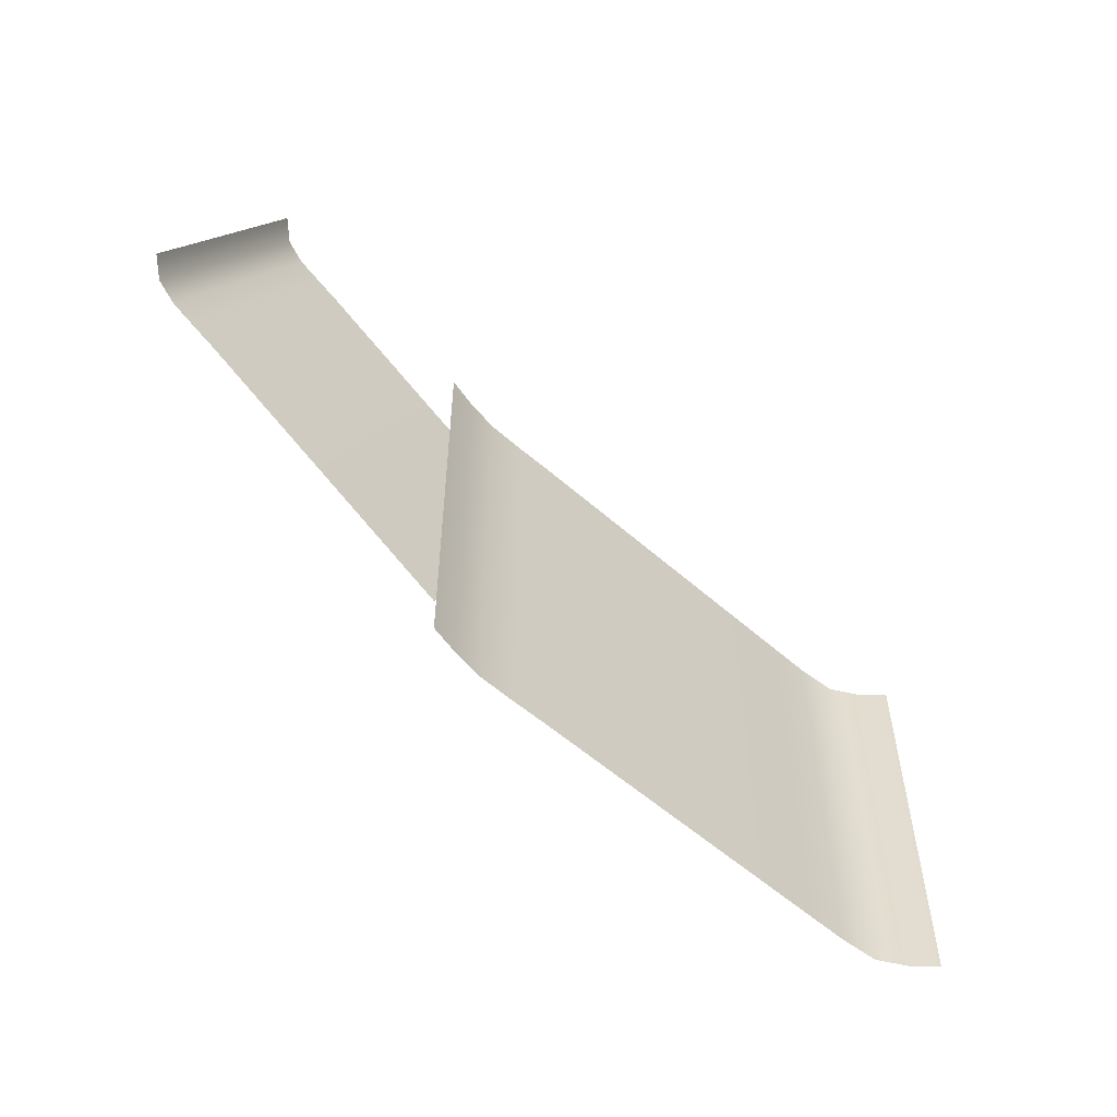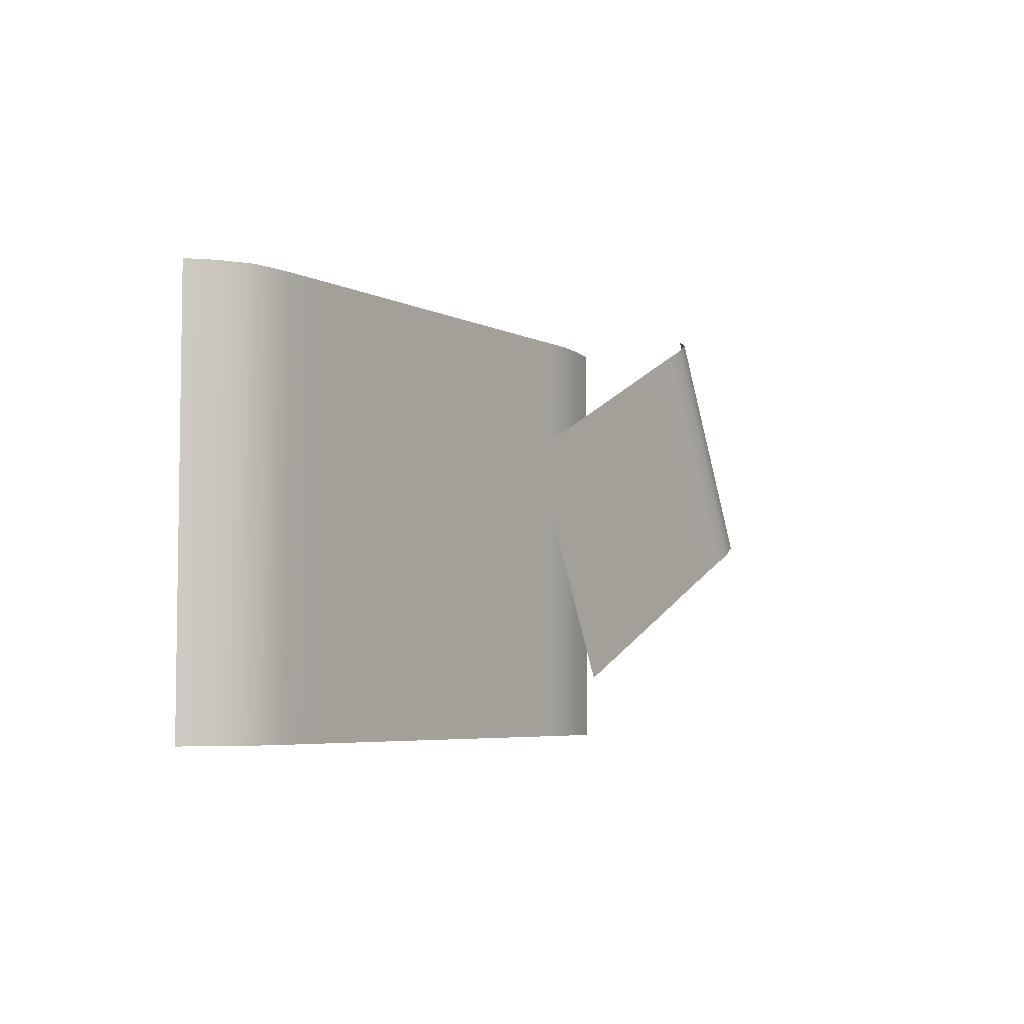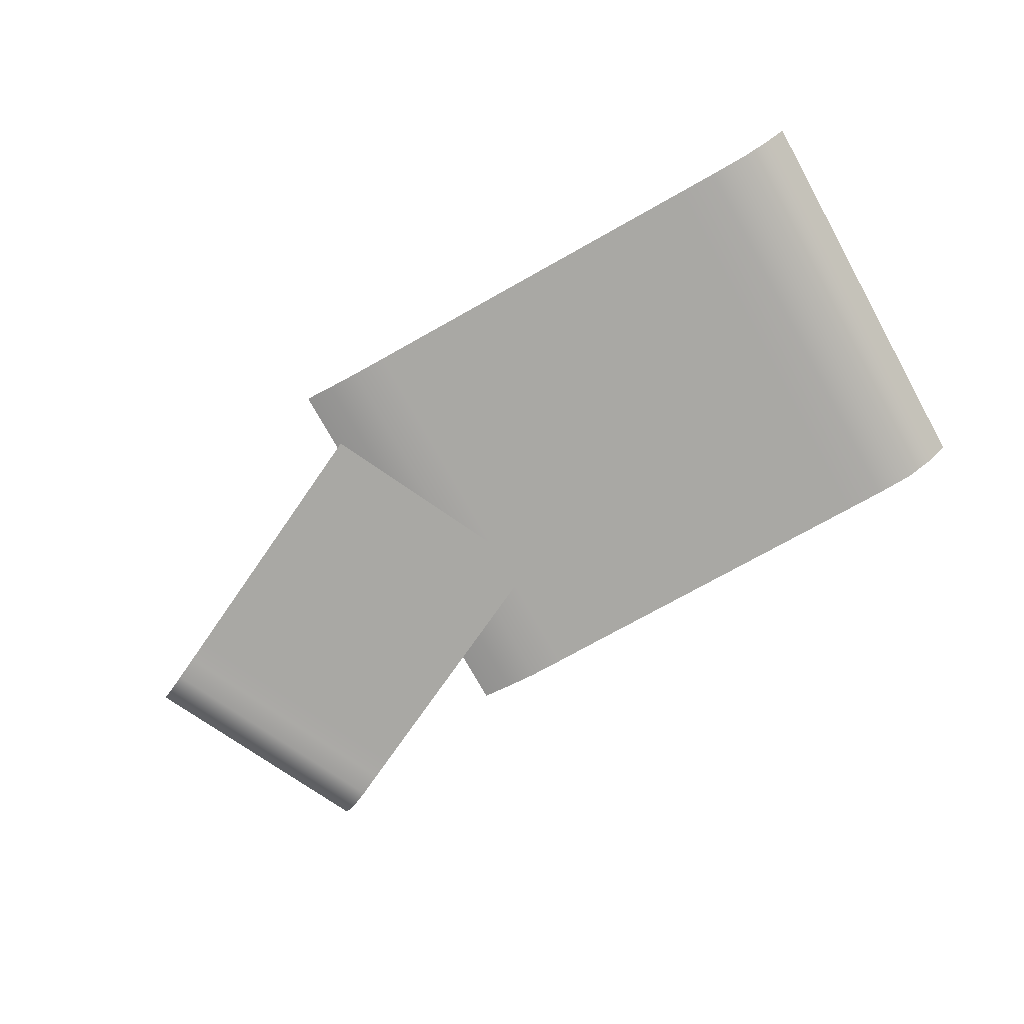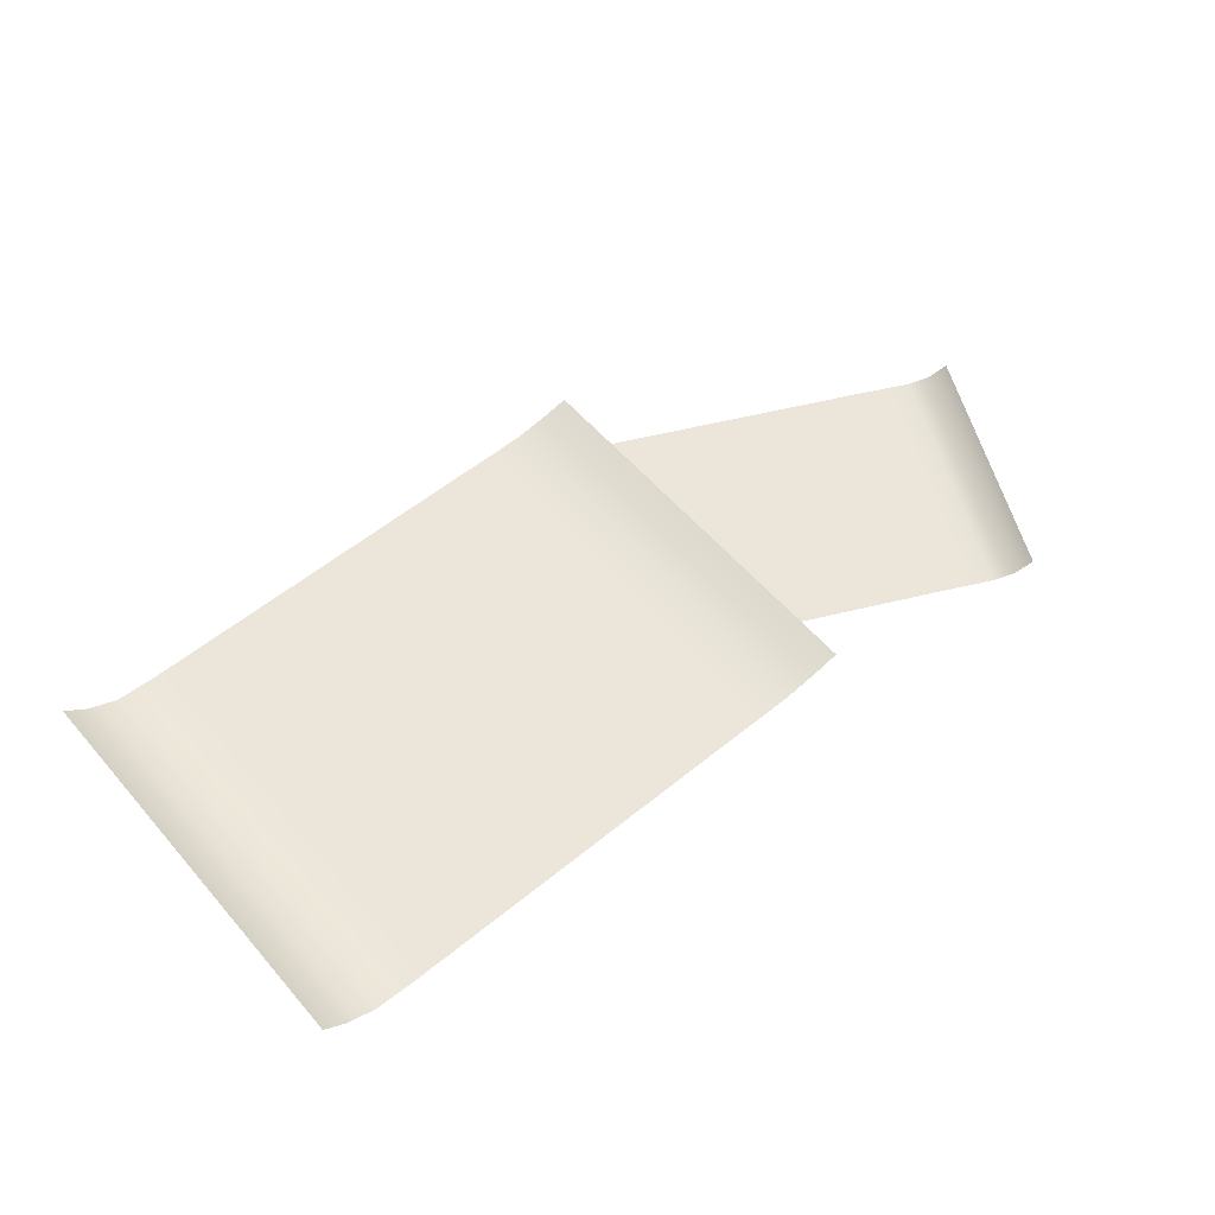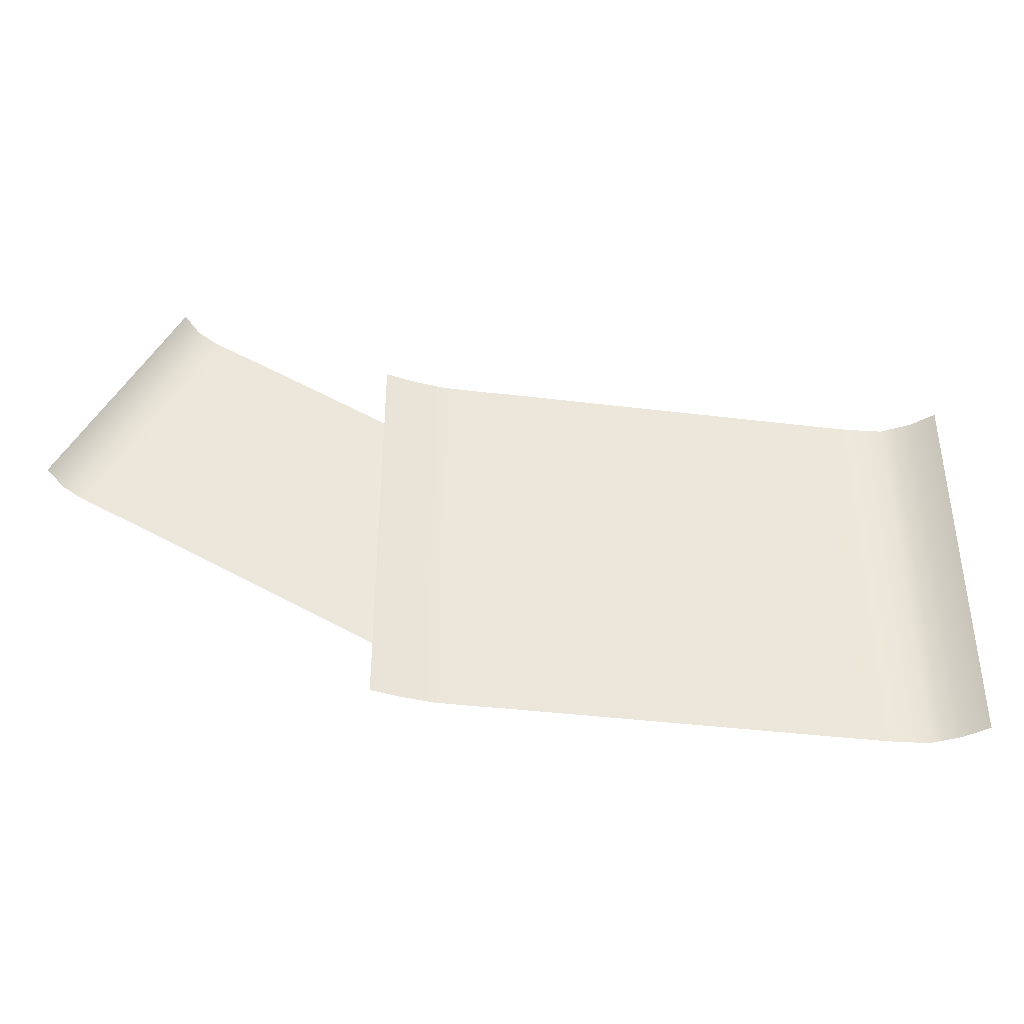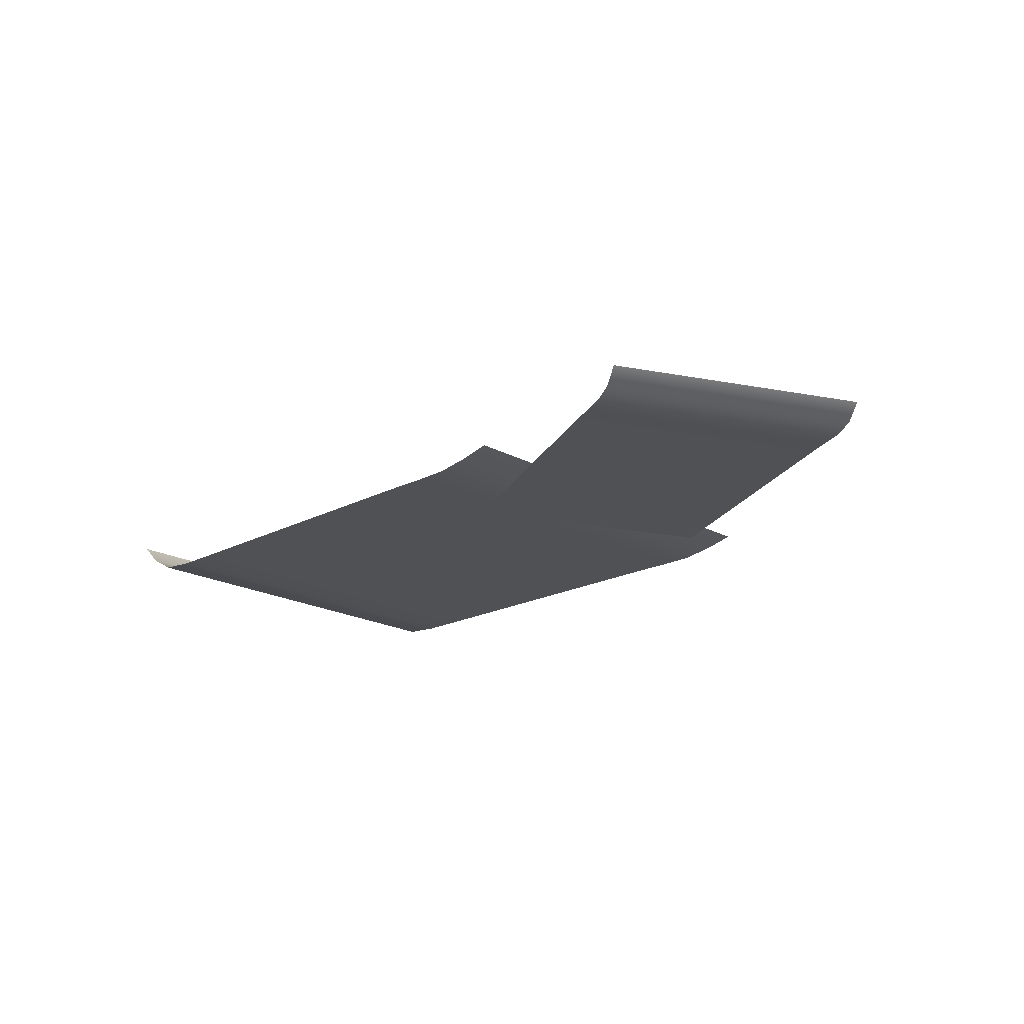
<metadata>
{"format":"obj","ext":"obj","renderer":"f3d","projection":"perspective","resolution":1024,"background":"white","views":[{"elev":-55.5,"azim":137.0,"up":"+Z"},{"elev":-5.3,"azim":-56.3,"up":"+Z"},{"elev":-74.9,"azim":-150.8,"up":"+Y"},{"elev":57.0,"azim":-40.3,"up":"+Y"},{"elev":-39.2,"azim":171.2,"up":"+Z"},{"elev":-19.6,"azim":44.3,"up":"+Y"}]}
</metadata>
<code>
g default
v -6.772 0.5987 2.6
v 1.955 0.2002 2.6
v -6.772 0.5987 -3.311
v 1.955 0.2002 -3.311
v 1.516 0.09808 2.6
v 1.516 0.09808 -3.311
v 1.048 0.02823 2.6
v 1.048 0.02823 -3.311
v 0.5178 0.02342 2.6
v 0.5178 0.02342 -3.311
v 0.008189 0.03106 2.6
v 0.008189 0.03106 -3.311
v -4.879 0.03106 2.6
v -4.879 0.03106 -3.311
v -5.459 0.0328 2.6
v -5.459 0.0328 -3.311
v -6.034 0.07476 2.6
v -6.034 0.07476 -3.311
v -6.455 0.3044 2.6
v -6.455 0.3044 -3.311
v 0.2048 0 0.9059
v 5.142 0.2624 3.311
v 1.834 0 -2.439
v 6.772 0.2624 -0.03332
v 4.916 0.05081 3.201
v 6.545 0.05081 -0.1437
v 4.628 -0.01315 3.06
v 6.257 -0.01315 -0.284
v 4.286 -0.007288 2.894
v 5.915 -0.007288 -0.4504
v 3.979 0 2.744
v 5.608 0 -0.6003
g Maps01:pPlane9
f 20 3 1 19
f 4 6 5 2
f 6 8 7 5
f 8 10 9 7
f 10 12 11 9
f 12 14 13 11
f 14 16 15 13
f 16 18 17 15
f 18 20 19 17
f 21 31 32 23
f 25 22 24 26
f 27 25 26 28
f 29 27 28 30
f 31 29 30 32

</code>
